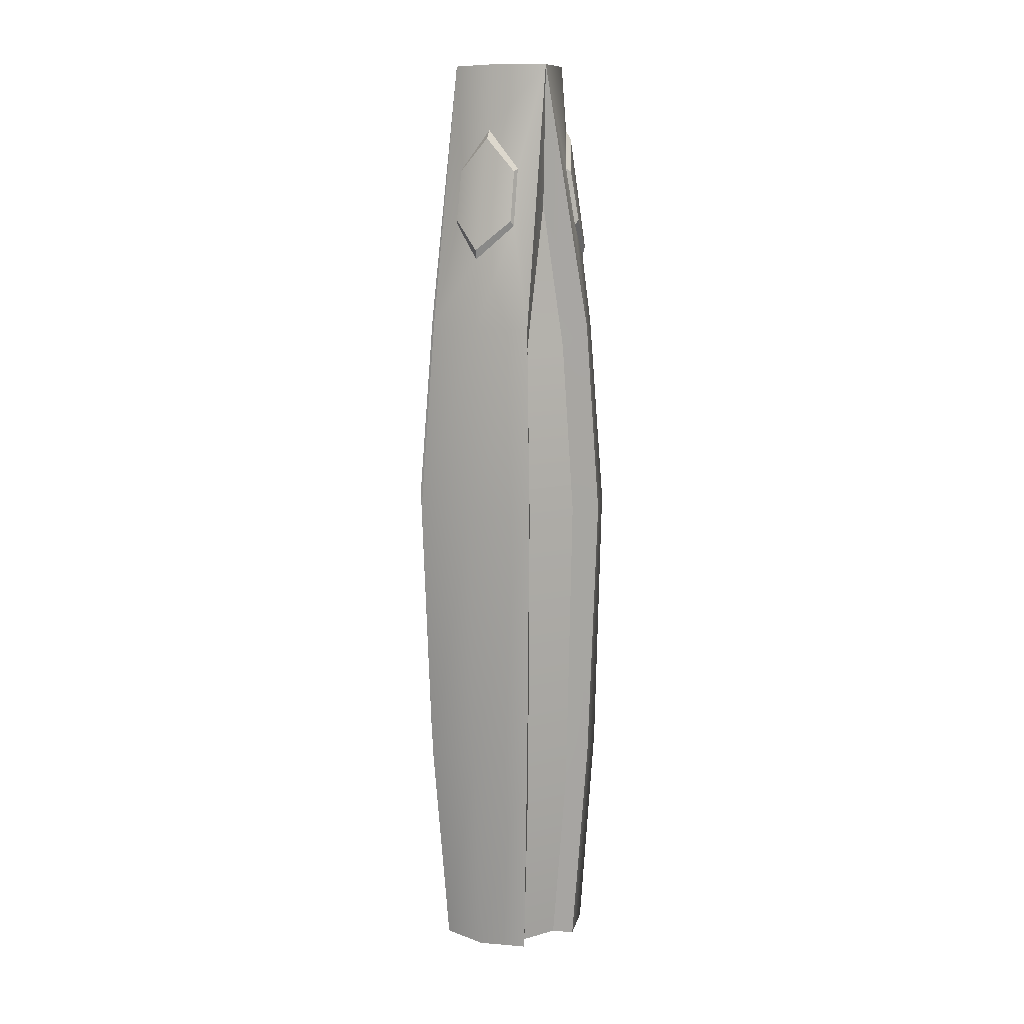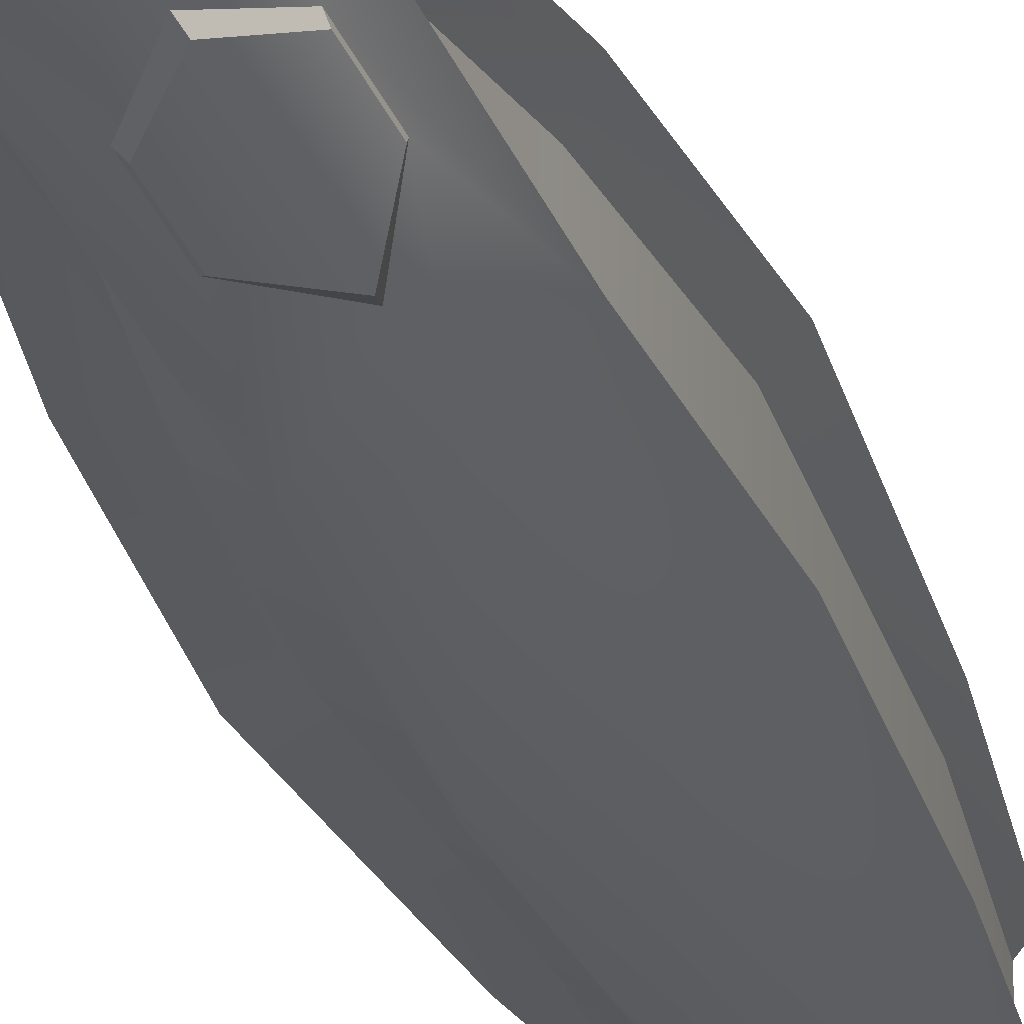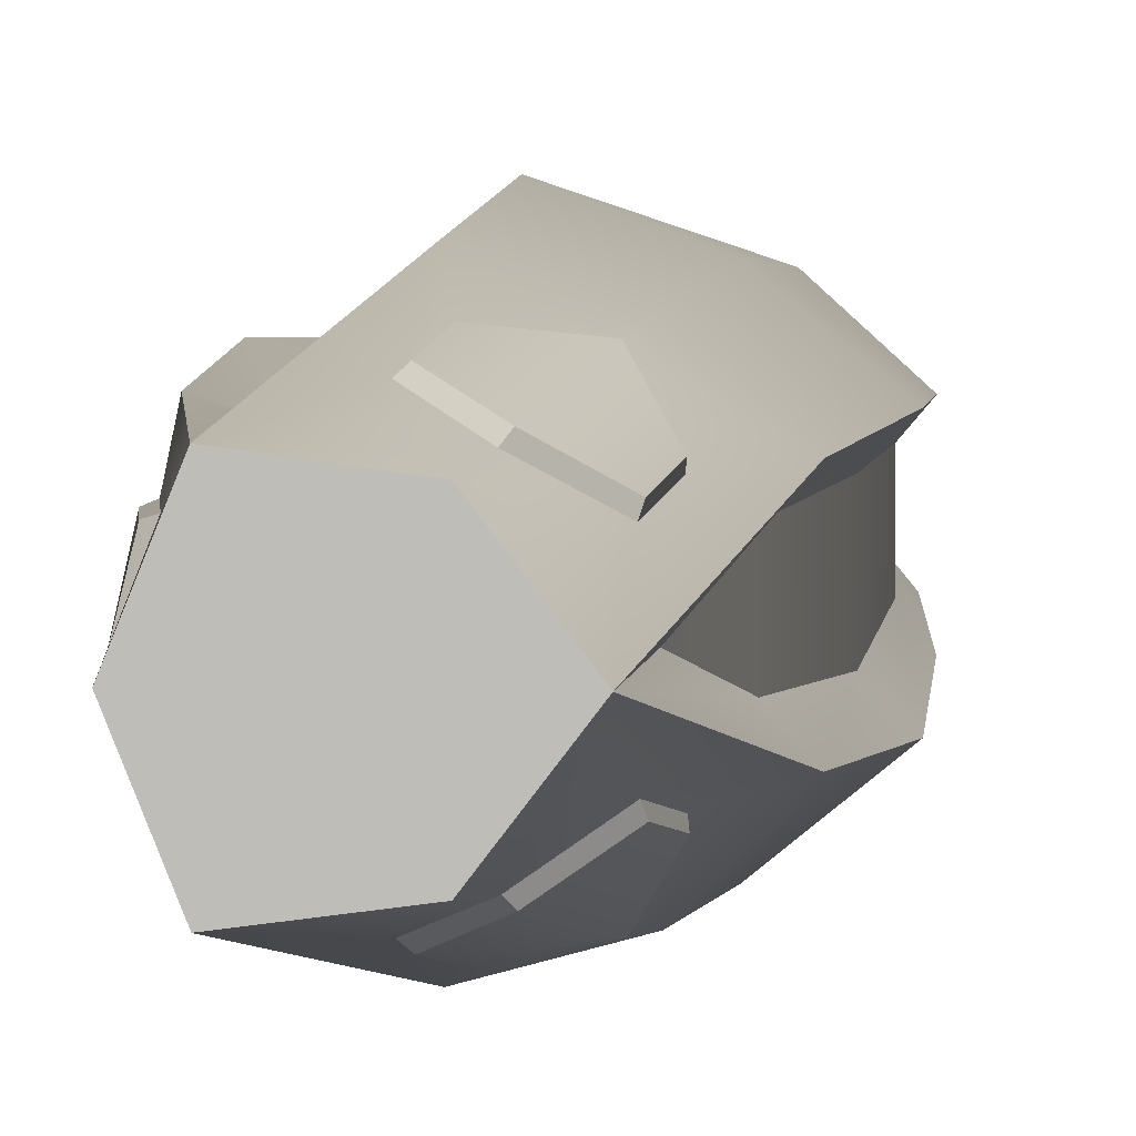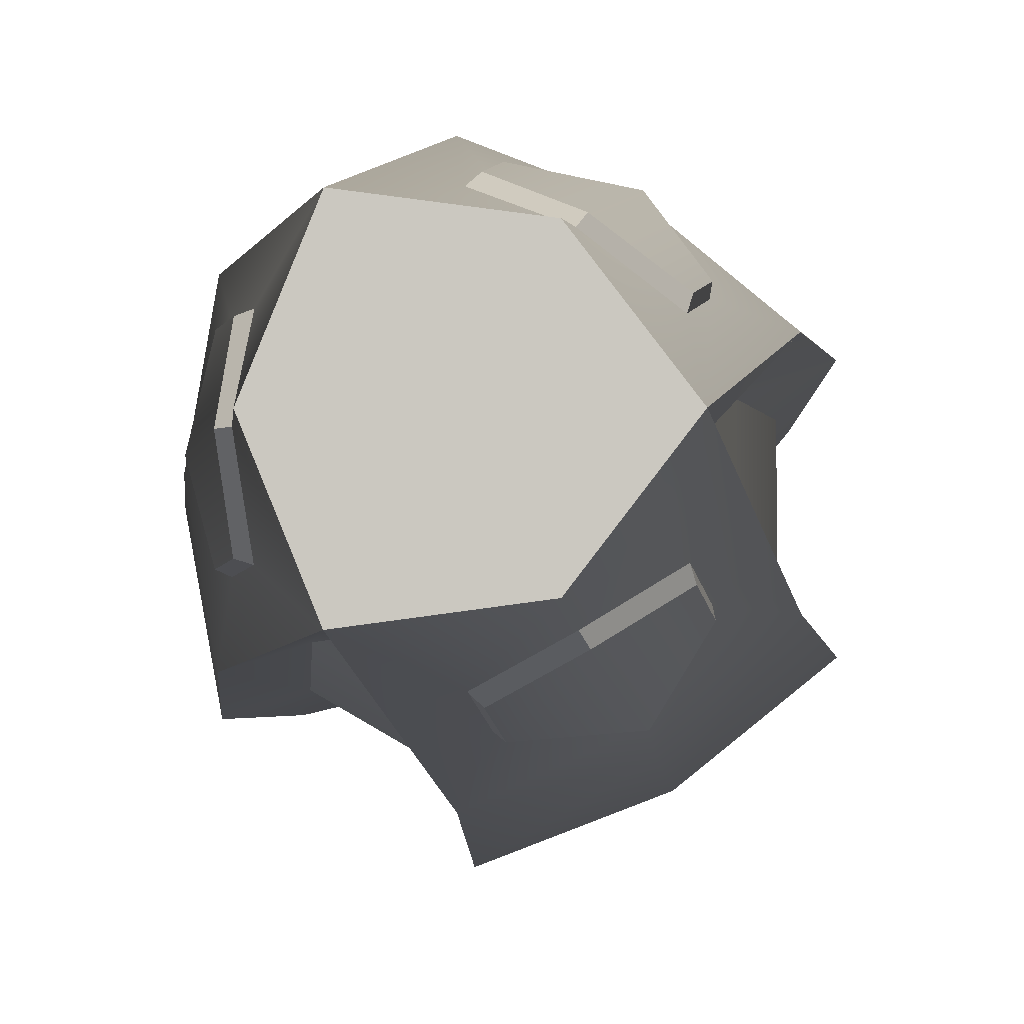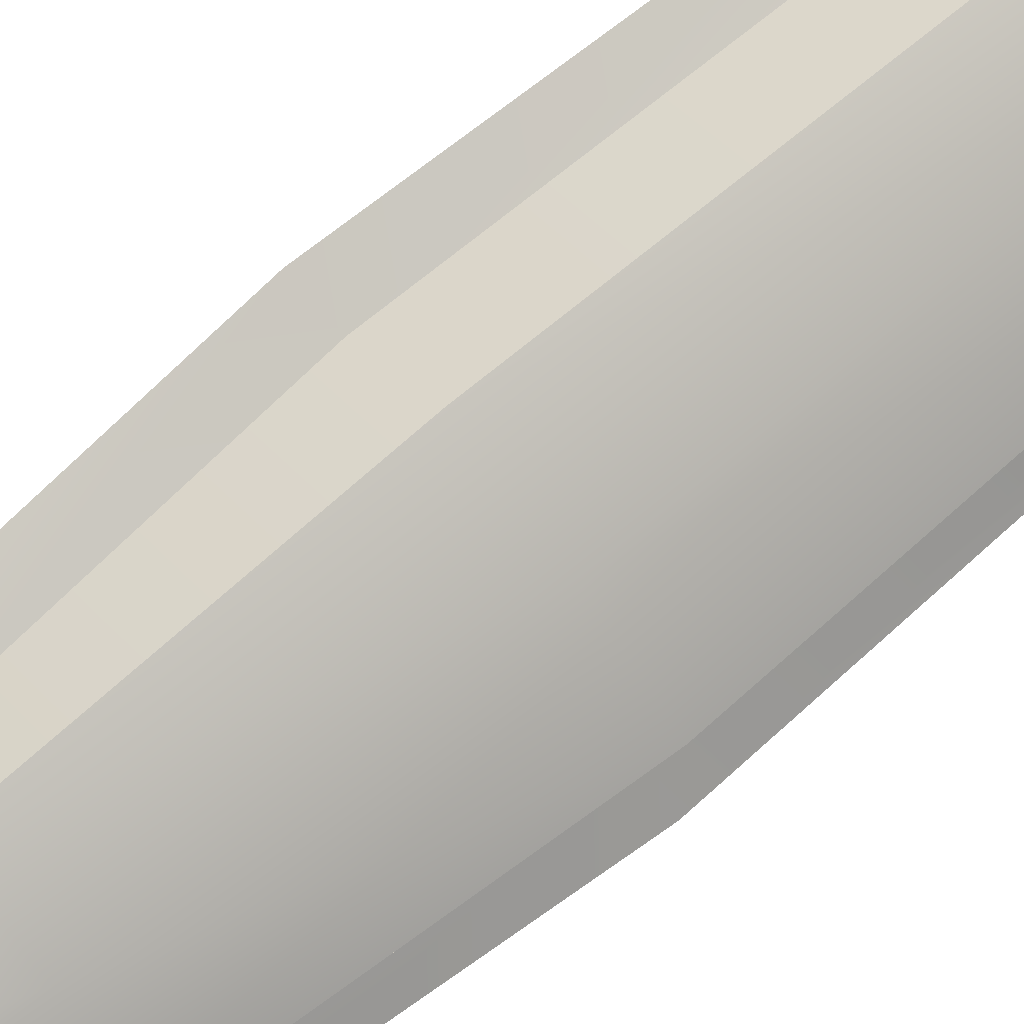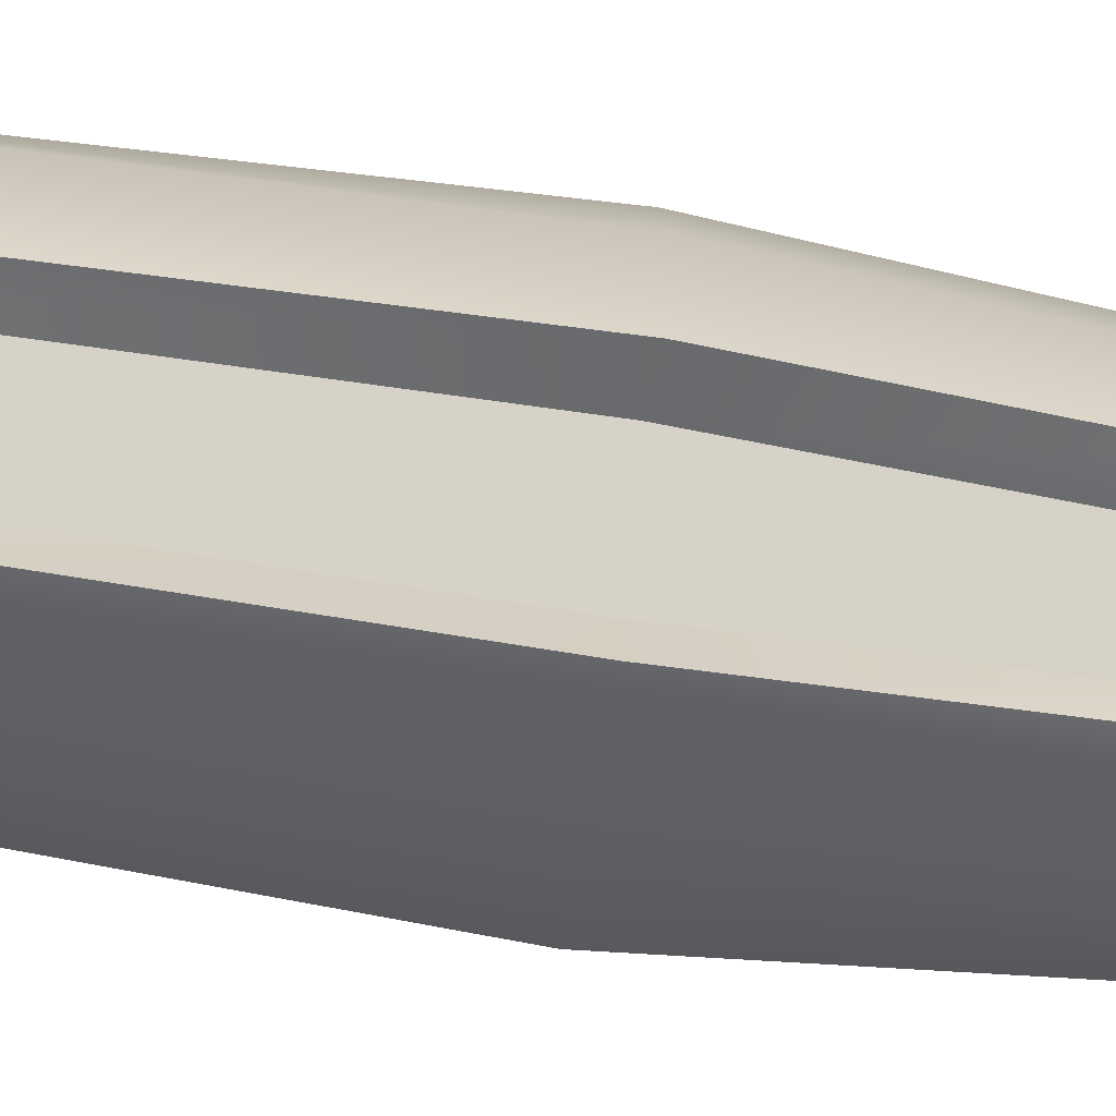
<metadata>
{"format":"obj","ext":"obj","renderer":"f3d","projection":"perspective","resolution":1024,"background":"white","views":[{"elev":11.3,"azim":-3.6,"up":"+Y"},{"elev":-24.8,"azim":-164.4,"up":"+Z"},{"elev":3.1,"azim":-174.2,"up":"+Z"},{"elev":-2.9,"azim":-178.5,"up":"+Z"},{"elev":72.8,"azim":-130.1,"up":"+Z"},{"elev":-71.0,"azim":81.3,"up":"+Z"}]}
</metadata>
<code>
g default
v 1.172 -0.4301 -0.8636
v 0.1328 -0.4301 -1.472
v -0.728 -0.4301 -1.239
v -1.357 -0.4301 -0.6117
v -1.357 -0.4301 0.6117
v -0.728 -0.4301 1.239
v 0.1355 -0.4301 1.47
v 1.17 -0.4301 0.8656
v 1.417 -0.4301 0
v 1.588 8.536 -1.17
v 0.1802 8.536 -1.993
v -0.9217 8.54 -1.569
v -1.835 8.536 -0.8282
v -1.835 8.536 0.8282
v -0.9217 8.54 1.569
v 0.1843 8.536 1.99
v 1.584 8.536 1.172
v 1.796 8.539 0
v 1.356 12.06 -0.9981
v 0.155 12.06 -1.701
v -0.8393 12.06 -1.431
v -1.566 12.06 -0.7068
v -1.566 12.06 0.7068
v -0.7829 12.05 1.333
v 0.1583 12.06 1.698
v 1.353 12.06 1
v 1.526 12.05 0
v 0.5522 16.92 -0.9398
v -0.4558 16.92 -0.8055
v -1.074 16.92 -0
v -0.4558 16.92 0.8055
v 0.552 16.92 0.9399
v 0.9341 16.92 0
v 0.01077 16.92 0
v 0.1603 3.533 -1.801
v 1.432 3.533 -1.057
v 1.682 3.535 0
v 1.429 3.533 1.06
v 0.1639 3.533 1.799
v -0.8662 3.535 1.471
v -1.661 3.533 0.7484
v -1.661 3.533 -0.7484
v -0.8662 3.535 -1.471
v 0.7803 -0.4301 -0.7633
v 0.1663 -0.4301 -1.121
v 0.2181 2.967 -1.399
v 1.009 2.967 -0.9385
v 1.099 8.496 -1.008
v 0.2301 8.496 -1.514
v 0.1992 11.66 -1.246
v 0.9049 11.66 -0.8353
v 0.5176 14.34 -0.8828
v -1.14 -0.4301 -0.3502
v -1.14 -0.4301 0.3502
v -1.395 2.967 0.4512
v -1.395 2.967 -0.4512
v -1.502 8.496 -0.4955
v -1.502 8.496 0.4955
v -1.241 11.66 0.4025
v -1.241 11.66 -0.4025
v -1.027 14.34 -0
v 0.162 -0.4301 1.123
v 0.7837 -0.4301 0.7613
v 1.014 2.967 0.9358
v 0.2128 2.967 1.402
v 0.2242 8.496 1.518
v 1.104 8.496 1.005
v 0.9092 11.66 0.8328
v 0.1945 11.66 1.249
v 0.518 14.34 0.8826
v -0.08104 13.97 -1.324
v -0.8001 13.35 -1.28
v -0.5102 15.72 -0.9038
v 0.005021 15.02 -1.159
v -1.11 13.97 -0.7293
v -1.004 15.02 -0.5761
v -1.099 13.97 0.7096
v -0.7716 13.35 1.239
v -0.499 15.72 0.8839
v -0.9926 15.02 0.5564
v -0.06828 13.97 1.304
v 0.01701 15.02 1.139
v 1.148 13.97 0.5973
v 1.361 13.34 0.004242
v 1.026 15.72 -0.000174
v 0.9744 15.02 0.5843
v 1.149 13.97 -0.5964
v 0.9751 15.02 -0.5838
v -0.1442 14.05 -1.376
v -0.8126 13.52 -1.311
v -0.5614 15.57 -0.9847
v -0.0696 14.96 -1.233
v -1.127 14.05 -0.8068
v -1.035 14.97 -0.674
v -1.114 14.06 0.7876
v -0.7858 13.52 1.272
v -0.5496 15.57 0.9645
v -1.021 14.97 0.6548
v -0.1323 14.05 1.354
v -0.05836 14.97 1.212
v 1.223 14.05 0.565
v 1.407 13.51 0.003966
v 1.117 15.57 0.000139
v 1.072 14.96 0.5536
v 1.224 14.05 -0.5636
v 1.073 14.96 -0.5526
g pCylinder1
f 44 45 46 47
f 2 3 43 35
f 3 4 42 43
f 53 54 55 56
f 5 6 40 41
f 6 7 39 40
f 62 63 64 65
f 8 9 37 38
f 9 1 36 37
f 48 49 50 51
f 11 12 21 20
f 12 13 22 21
f 57 58 59 60
f 14 15 24 23
f 15 16 25 24
f 66 67 68 69
f 17 18 27 26
f 18 10 19 27
f 51 50 52
f 89 90 91 92
f 90 93 94 91
f 60 59 61
f 95 96 97 98
f 96 99 100 97
f 69 68 70
f 101 102 103 104
f 102 105 106 103
f 28 29 34
f 29 30 34
f 30 31 34
f 31 32 34
f 32 33 34
f 33 28 34
f 47 46 49 48
f 37 36 10 18
f 38 37 18 17
f 65 64 67 66
f 40 39 16 15
f 41 40 15 14
f 56 55 58 57
f 43 42 13 12
f 35 43 12 11
f 2 35 46 45
f 36 1 44 47
f 11 20 50 49
f 19 10 48 51
f 20 28 52 50
f 28 19 51 52
f 35 11 49 46
f 10 36 47 48
f 5 41 55 54
f 42 4 53 56
f 14 23 59 58
f 22 13 57 60
f 23 30 61 59
f 30 22 60 61
f 41 14 58 55
f 13 42 56 57
f 8 38 64 63
f 39 7 62 65
f 17 26 68 67
f 25 16 66 69
f 26 32 70 68
f 32 25 69 70
f 38 17 67 64
f 16 39 65 66
f 20 21 72 71
f 29 28 74 73
f 28 20 71 74
f 21 22 75 72
f 22 30 76 75
f 30 29 73 76
f 23 24 78 77
f 31 30 80 79
f 30 23 77 80
f 24 25 81 78
f 25 32 82 81
f 32 31 79 82
f 26 27 84 83
f 33 32 86 85
f 32 26 83 86
f 27 19 87 84
f 19 28 88 87
f 28 33 85 88
f 71 72 90 89
f 73 74 92 91
f 74 71 89 92
f 72 75 93 90
f 75 76 94 93
f 76 73 91 94
f 77 78 96 95
f 79 80 98 97
f 80 77 95 98
f 78 81 99 96
f 81 82 100 99
f 82 79 97 100
f 83 84 102 101
f 85 86 104 103
f 86 83 101 104
f 84 87 105 102
f 87 88 106 105
f 88 85 103 106

</code>
